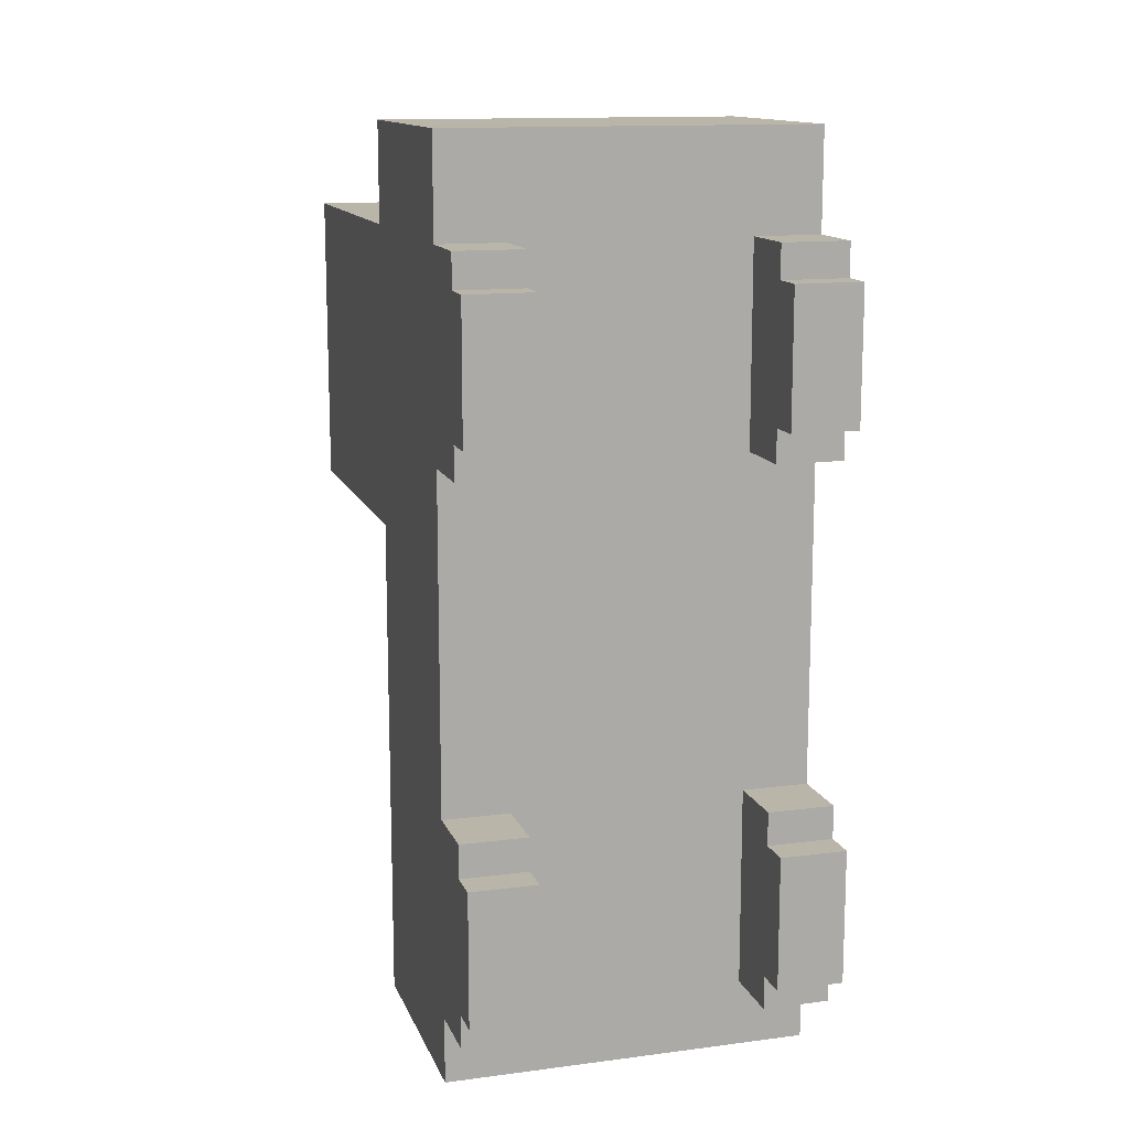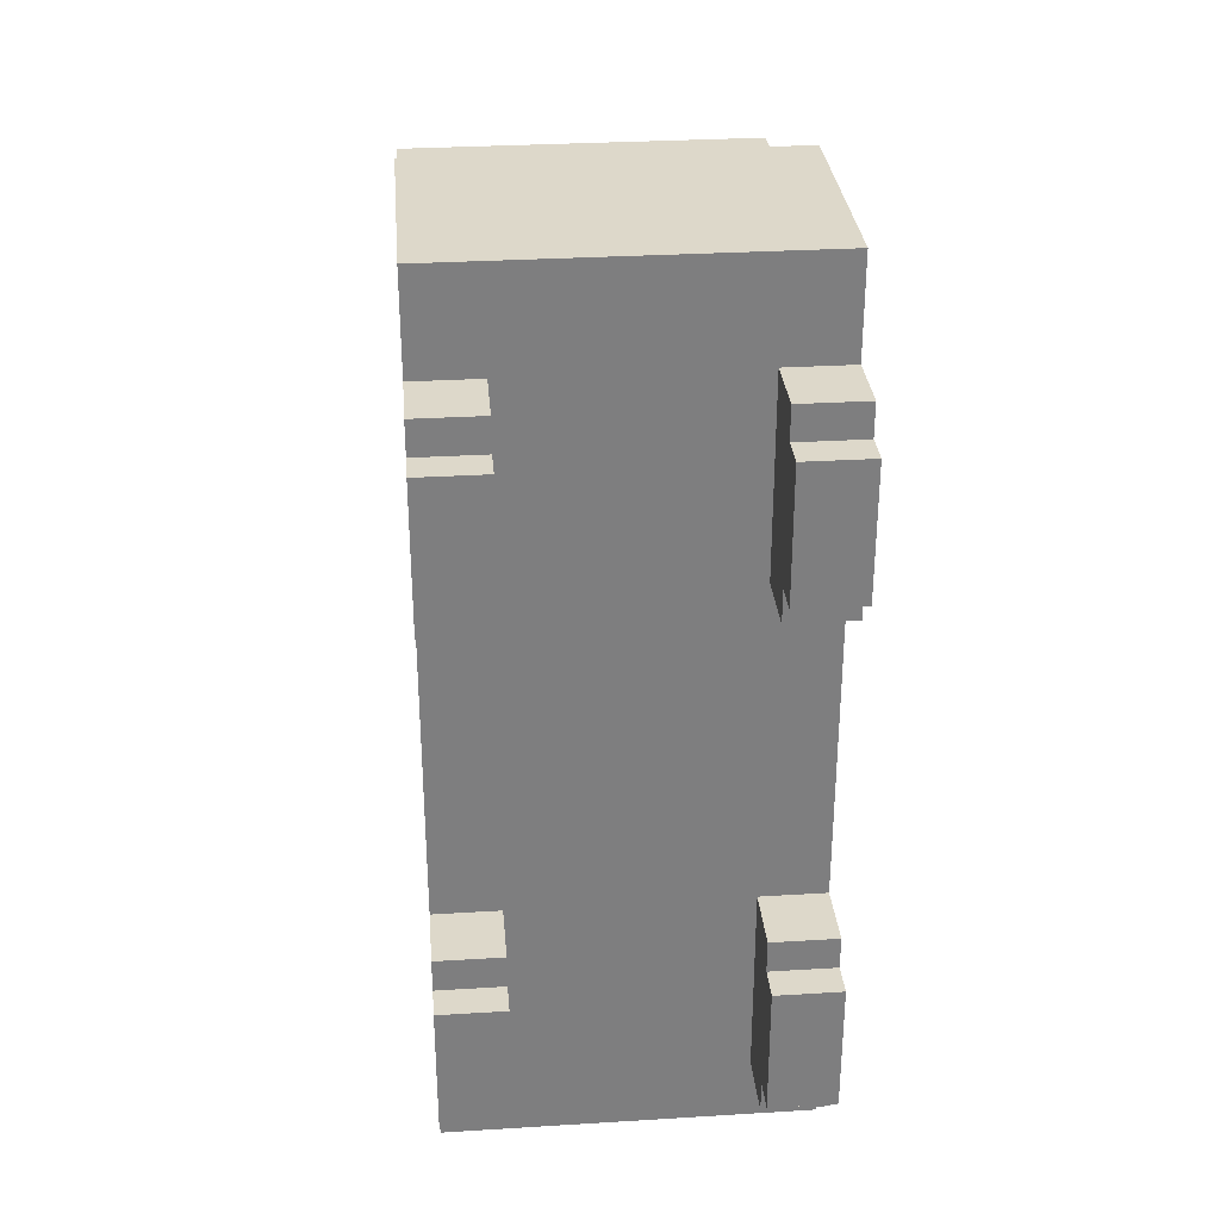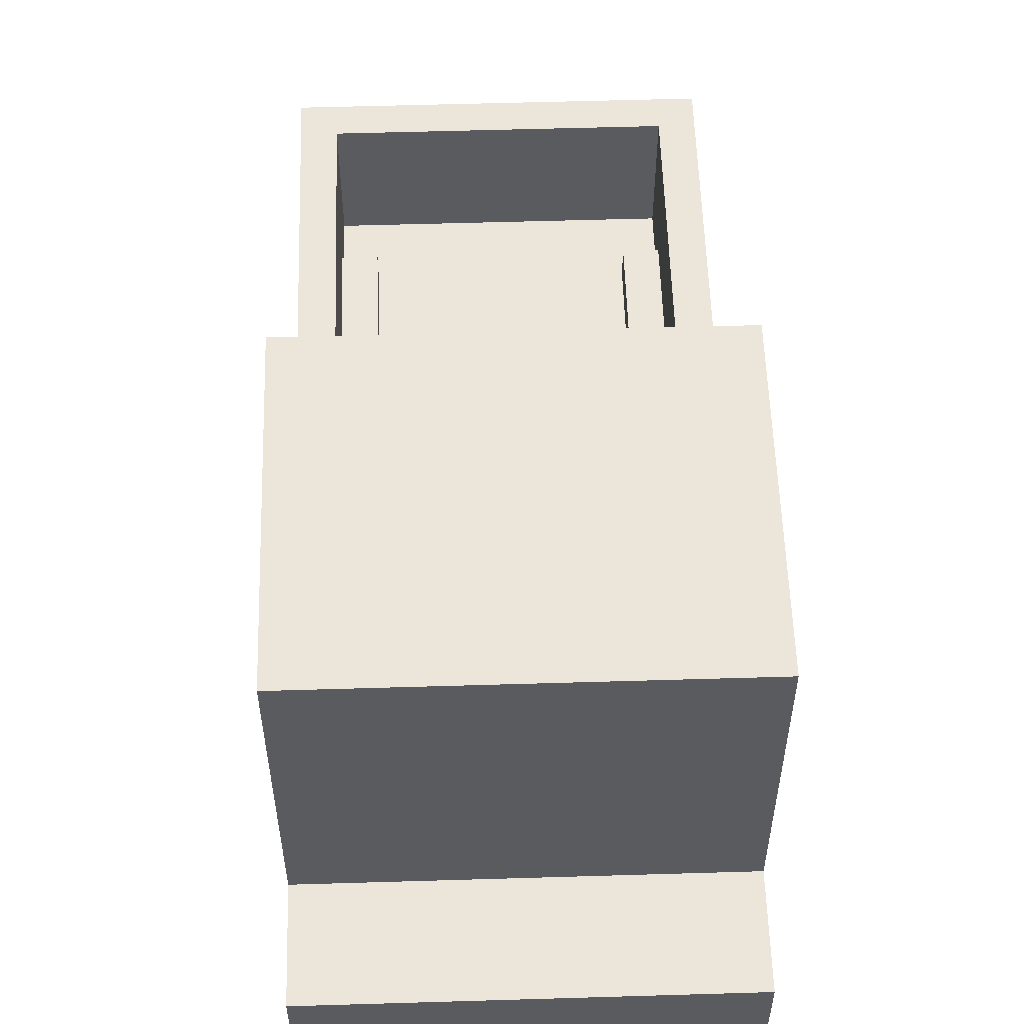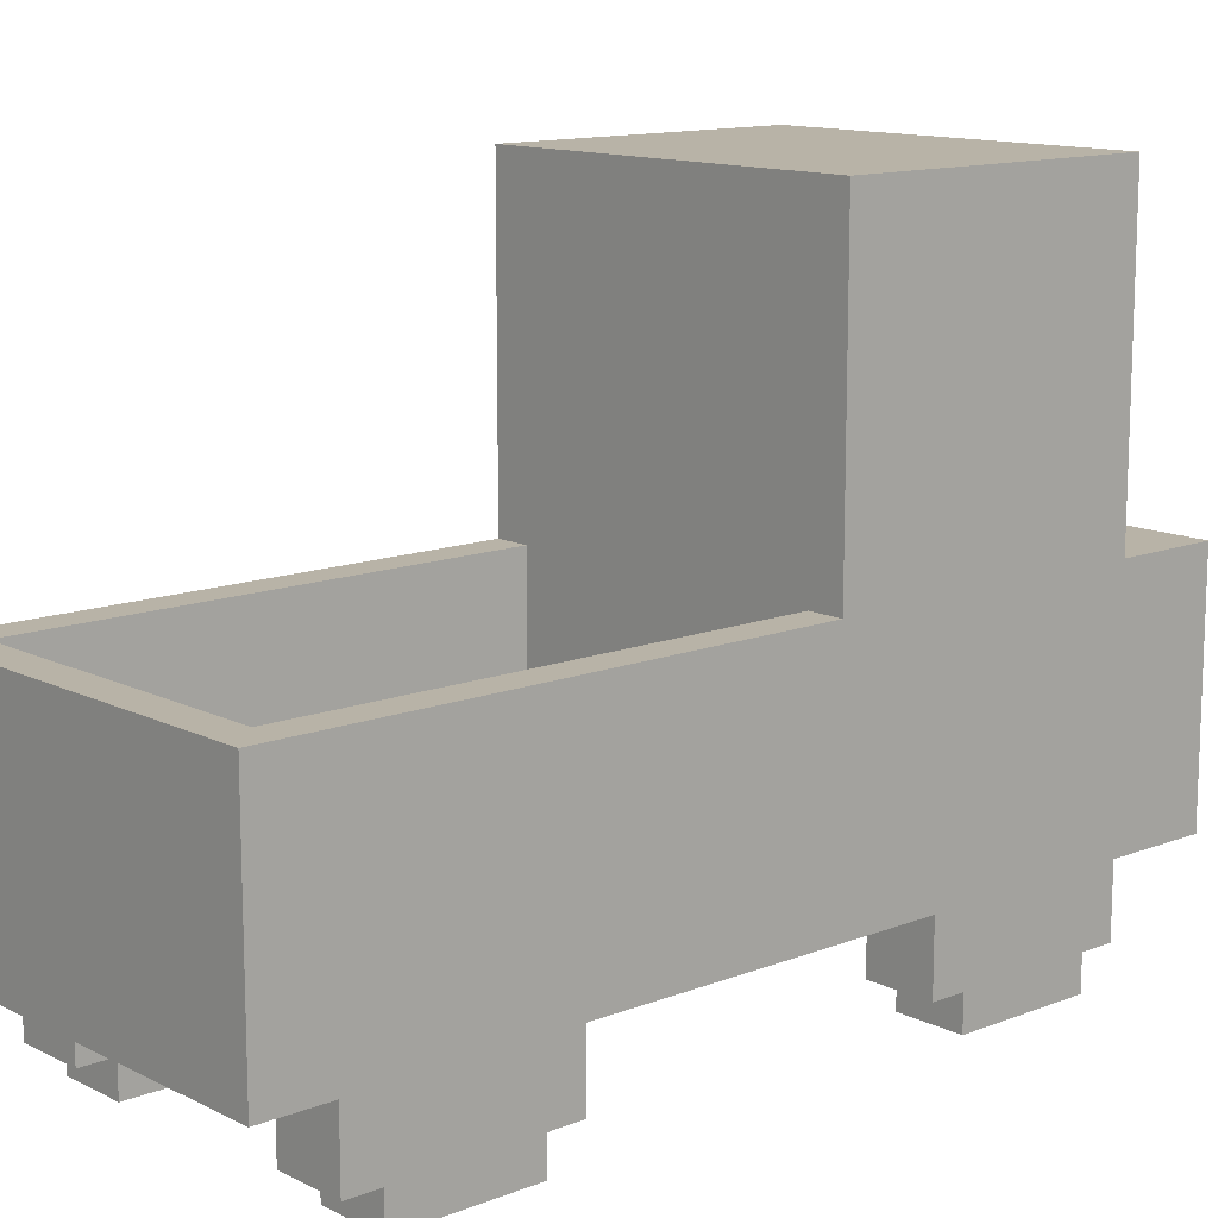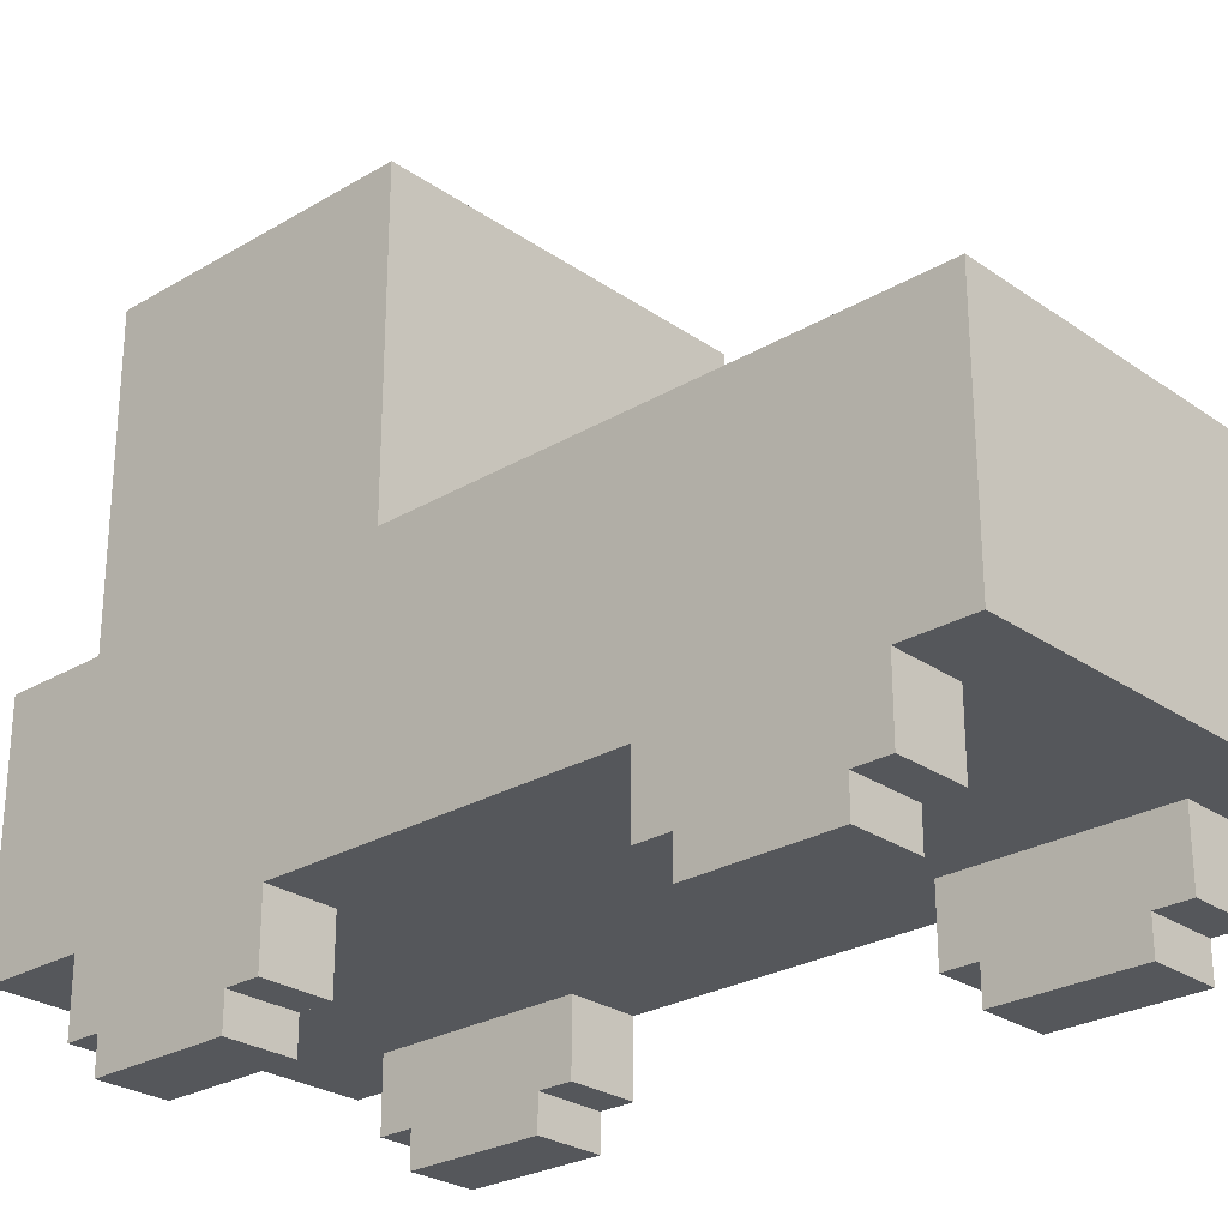
<metadata>
{"format":"obj","ext":"obj","renderer":"f3d","projection":"perspective","resolution":1024,"background":"white","views":[{"elev":13.4,"azim":-16.4,"up":"+Z"},{"elev":31.0,"azim":-5.0,"up":"+Z"},{"elev":56.4,"azim":-1.8,"up":"+Y"},{"elev":12.8,"azim":-131.7,"up":"+Y"},{"elev":-26.5,"azim":132.8,"up":"+Y"}]}
</metadata>
<code>
g pickuptruck_white
v -5.5 0 9.5
v -5.5 0 5.5
v -5.5 0 -6.5
v -5.5 0 -10.5
v -5.5 1 10.5
v -5.5 1 9.5
v -5.5 1 5.5
v -5.5 1 4.5
v -5.5 1 -5.5
v -5.5 1 -6.5
v -5.5 1 -10.5
v -5.5 1 -11.5
v -5.5 2 8.5
v -5.5 2 6.5
v -5.5 2 -7.5
v -5.5 2 -9.5
v -5.5 3 13.5
v -5.5 3 10.5
v -5.5 3 4.5
v -5.5 3 -5.5
v -5.5 3 -11.5
v -5.5 3 -13.5
v -5.5 4 8.5
v -5.5 4 6.5
v -5.5 4 -7.5
v -5.5 4 -9.5
v -5.5 5 10.5
v -5.5 5 9.5
v -5.5 5 5.5
v -5.5 5 4.5
v -5.5 5 -5.5
v -5.5 5 -6.5
v -5.5 5 -10.5
v -5.5 5 -11.5
v -5.5 6 9.5
v -5.5 6 5.5
v -5.5 6 -6.5
v -5.5 6 -10.5
v -5.5 10 13.5
v -5.5 10 10.5
v -5.5 10 1.5
v -5.5 10 -13.5
v -5.5 12 9.5
v -5.5 12 2.5
v -5.5 18 9.5
v -5.5 18 2.5
v -5.5 19 10.5
v -5.5 19 1.5
v 3.5 0 9.5
v 3.5 0 5.5
v 3.5 0 -6.5
v 3.5 0 -10.5
v 3.5 1 10.5
v 3.5 1 9.5
v 3.5 1 5.5
v 3.5 1 4.5
v 3.5 1 -5.5
v 3.5 1 -6.5
v 3.5 1 -10.5
v 3.5 1 -11.5
v 3.5 3 10.5
v 3.5 3 4.5
v 3.5 3 -5.5
v 3.5 3 -11.5
v 3.5 6 -6.5
v 3.5 6 -10.5
v 3.5 7 -6.5
v 3.5 7 -10.5
v 4.5 6 1.5
v 4.5 6 -6.5
v 4.5 6 -10.5
v 4.5 6 -12.5
v 4.5 7 -6.5
v 4.5 7 -10.5
v 4.5 10 1.5
v 4.5 10 -12.5
v 4.5 11 9.5
v 4.5 11 7.5
v 4.5 11 2.5
v 4.5 12 9.5
v 4.5 12 2.5
v 4.5 18 9.5
v 4.5 18 2.5
v -4.5 6 1.5
v -4.5 6 -6.5
v -4.5 6 -10.5
v -4.5 6 -12.5
v -4.5 7 -6.5
v -4.5 7 -10.5
v -4.5 10 1.5
v -4.5 10 -12.5
v -4.5 11 9.5
v -4.5 11 7.5
v -4.5 11 2.5
v -4.5 12 9.5
v -4.5 12 2.5
v -4.5 18 9.5
v -4.5 18 2.5
v -3.5 0 9.5
v -3.5 0 5.5
v -3.5 0 -6.5
v -3.5 0 -10.5
v -3.5 1 10.5
v -3.5 1 9.5
v -3.5 1 5.5
v -3.5 1 4.5
v -3.5 1 -5.5
v -3.5 1 -6.5
v -3.5 1 -10.5
v -3.5 1 -11.5
v -3.5 3 10.5
v -3.5 3 4.5
v -3.5 3 -5.5
v -3.5 3 -11.5
v -3.5 6 -6.5
v -3.5 6 -10.5
v -3.5 7 -6.5
v -3.5 7 -10.5
v 5.5 0 9.5
v 5.5 0 5.5
v 5.5 0 -6.5
v 5.5 0 -10.5
v 5.5 1 10.5
v 5.5 1 9.5
v 5.5 1 5.5
v 5.5 1 4.5
v 5.5 1 -5.5
v 5.5 1 -6.5
v 5.5 1 -10.5
v 5.5 1 -11.5
v 5.5 2 8.5
v 5.5 2 6.5
v 5.5 2 -7.5
v 5.5 2 -9.5
v 5.5 3 13.5
v 5.5 3 10.5
v 5.5 3 4.5
v 5.5 3 -5.5
v 5.5 3 -11.5
v 5.5 3 -13.5
v 5.5 4 8.5
v 5.5 4 6.5
v 5.5 4 -7.5
v 5.5 4 -9.5
v 5.5 5 10.5
v 5.5 5 9.5
v 5.5 5 5.5
v 5.5 5 4.5
v 5.5 5 -5.5
v 5.5 5 -6.5
v 5.5 5 -10.5
v 5.5 5 -11.5
v 5.5 6 9.5
v 5.5 6 5.5
v 5.5 6 -6.5
v 5.5 6 -10.5
v 5.5 10 13.5
v 5.5 10 10.5
v 5.5 10 1.5
v 5.5 10 -13.5
v 5.5 12 9.5
v 5.5 12 2.5
v 5.5 18 9.5
v 5.5 18 2.5
v 5.5 19 10.5
v 5.5 19 1.5
v -5.5 3 13.5
v -5.5 10 13.5
v -4.5 6 13.5
v -4.5 9 13.5
v -1.5 6 13.5
v -1.5 9 13.5
v 1.5 6 13.5
v 1.5 9 13.5
v 4.5 6 13.5
v 4.5 9 13.5
v 5.5 3 13.5
v 5.5 10 13.5
v -5.5 1 10.5
v -5.5 3 10.5
v -5.5 10 10.5
v -5.5 19 10.5
v -4.5 11 10.5
v -4.5 18 10.5
v -3.5 1 10.5
v -3.5 3 10.5
v 3.5 1 10.5
v 3.5 3 10.5
v 4.5 11 10.5
v 4.5 18 10.5
v 5.5 1 10.5
v 5.5 3 10.5
v 5.5 10 10.5
v 5.5 19 10.5
v -5.5 0 9.5
v -5.5 1 9.5
v -3.5 0 9.5
v -3.5 1 9.5
v 3.5 0 9.5
v 3.5 1 9.5
v 5.5 0 9.5
v 5.5 1 9.5
v -4.5 11 2.5
v -4.5 12 2.5
v -4.5 18 2.5
v 4.5 11 2.5
v 4.5 12 2.5
v 4.5 18 2.5
v -5.5 1 -5.5
v -5.5 3 -5.5
v -3.5 1 -5.5
v -3.5 3 -5.5
v 3.5 1 -5.5
v 3.5 3 -5.5
v 5.5 1 -5.5
v 5.5 3 -5.5
v -5.5 0 -6.5
v -5.5 1 -6.5
v -4.5 6 -6.5
v -4.5 7 -6.5
v -3.5 0 -6.5
v -3.5 1 -6.5
v -3.5 6 -6.5
v -3.5 7 -6.5
v 3.5 0 -6.5
v 3.5 1 -6.5
v 3.5 6 -6.5
v 3.5 7 -6.5
v 4.5 6 -6.5
v 4.5 7 -6.5
v 5.5 0 -6.5
v 5.5 1 -6.5
v -4.5 6 -12.5
v -4.5 10 -12.5
v 4.5 6 -12.5
v 4.5 10 -12.5
v -4.5 11 9.5
v -4.5 12 9.5
v -4.5 18 9.5
v 4.5 11 9.5
v 4.5 12 9.5
v 4.5 18 9.5
v -5.5 0 5.5
v -5.5 1 5.5
v -3.5 0 5.5
v -3.5 1 5.5
v 3.5 0 5.5
v 3.5 1 5.5
v 5.5 0 5.5
v 5.5 1 5.5
v -5.5 1 4.5
v -5.5 3 4.5
v -3.5 1 4.5
v -3.5 3 4.5
v 3.5 1 4.5
v 3.5 3 4.5
v 5.5 1 4.5
v 5.5 3 4.5
v -5.5 10 1.5
v -5.5 19 1.5
v -4.5 6 1.5
v -4.5 10 1.5
v 4.5 6 1.5
v 4.5 10 1.5
v 5.5 10 1.5
v 5.5 19 1.5
v -5.5 0 -10.5
v -5.5 1 -10.5
v -4.5 6 -10.5
v -4.5 7 -10.5
v -3.5 0 -10.5
v -3.5 1 -10.5
v -3.5 6 -10.5
v -3.5 7 -10.5
v 3.5 0 -10.5
v 3.5 1 -10.5
v 3.5 6 -10.5
v 3.5 7 -10.5
v 4.5 6 -10.5
v 4.5 7 -10.5
v 5.5 0 -10.5
v 5.5 1 -10.5
v -5.5 1 -11.5
v -5.5 3 -11.5
v -3.5 1 -11.5
v -3.5 3 -11.5
v 3.5 1 -11.5
v 3.5 3 -11.5
v 5.5 1 -11.5
v 5.5 3 -11.5
v -5.5 3 -13.5
v -5.5 10 -13.5
v 5.5 3 -13.5
v 5.5 10 -13.5
v -5.5 0 9.5
v -3.5 0 9.5
v 3.5 0 9.5
v 5.5 0 9.5
v -5.5 0 5.5
v -3.5 0 5.5
v 3.5 0 5.5
v 5.5 0 5.5
v -5.5 0 -6.5
v -3.5 0 -6.5
v 3.5 0 -6.5
v 5.5 0 -6.5
v -5.5 0 -10.5
v -3.5 0 -10.5
v 3.5 0 -10.5
v 5.5 0 -10.5
v -5.5 1 10.5
v -3.5 1 10.5
v 3.5 1 10.5
v 5.5 1 10.5
v -5.5 1 9.5
v -3.5 1 9.5
v 3.5 1 9.5
v 5.5 1 9.5
v -5.5 1 5.5
v -3.5 1 5.5
v 3.5 1 5.5
v 5.5 1 5.5
v -5.5 1 4.5
v -3.5 1 4.5
v 3.5 1 4.5
v 5.5 1 4.5
v -5.5 1 -5.5
v -3.5 1 -5.5
v 3.5 1 -5.5
v 5.5 1 -5.5
v -5.5 1 -6.5
v -3.5 1 -6.5
v 3.5 1 -6.5
v 5.5 1 -6.5
v -5.5 1 -10.5
v -3.5 1 -10.5
v 3.5 1 -10.5
v 5.5 1 -10.5
v -5.5 1 -11.5
v -3.5 1 -11.5
v 3.5 1 -11.5
v 5.5 1 -11.5
v -5.5 3 13.5
v 5.5 3 13.5
v -5.5 3 10.5
v -3.5 3 10.5
v 3.5 3 10.5
v 5.5 3 10.5
v -5.5 3 4.5
v -3.5 3 4.5
v 3.5 3 4.5
v 5.5 3 4.5
v -5.5 3 -5.5
v -3.5 3 -5.5
v 3.5 3 -5.5
v 5.5 3 -5.5
v -5.5 3 -11.5
v -3.5 3 -11.5
v 3.5 3 -11.5
v 5.5 3 -11.5
v -5.5 3 -13.5
v 5.5 3 -13.5
v -4.5 18 9.5
v 4.5 18 9.5
v -4.5 18 2.5
v 4.5 18 2.5
v -4.5 6 1.5
v 4.5 6 1.5
v -4.5 6 -6.5
v -3.5 6 -6.5
v 3.5 6 -6.5
v 4.5 6 -6.5
v -4.5 6 -10.5
v -3.5 6 -10.5
v 3.5 6 -10.5
v 4.5 6 -10.5
v -4.5 6 -12.5
v 4.5 6 -12.5
v -4.5 7 -6.5
v -3.5 7 -6.5
v 3.5 7 -6.5
v 4.5 7 -6.5
v -4.5 7 -10.5
v -3.5 7 -10.5
v 3.5 7 -10.5
v 4.5 7 -10.5
v -5.5 10 13.5
v 5.5 10 13.5
v -5.5 10 10.5
v 5.5 10 10.5
v -5.5 10 1.5
v -4.5 10 1.5
v 4.5 10 1.5
v 5.5 10 1.5
v -4.5 10 -12.5
v 4.5 10 -12.5
v -5.5 10 -13.5
v 5.5 10 -13.5
v -4.5 11 9.5
v 4.5 11 9.5
v -4.5 11 7.5
v 4.5 11 7.5
v -4.5 11 2.5
v 4.5 11 2.5
v -5.5 19 10.5
v 5.5 19 10.5
v -5.5 19 1.5
v 5.5 19 1.5
f 6 2 1
f 7 2 6
f 10 4 3
f 11 4 10
f 13 8 7
f 13 6 5
f 13 7 6
f 14 8 13
f 15 12 11
f 15 11 10
f 15 10 9
f 16 12 15
f 18 13 5
f 19 8 14
f 20 15 9
f 21 12 16
f 23 14 13
f 23 13 18
f 24 19 14
f 24 14 23
f 25 16 15
f 25 15 20
f 26 21 16
f 26 16 25
f 27 18 17
f 27 23 18
f 27 24 23
f 28 24 27
f 29 19 24
f 29 24 28
f 30 20 19
f 30 19 29
f 31 26 25
f 31 20 30
f 31 25 20
f 32 26 31
f 33 21 26
f 33 26 32
f 34 22 21
f 34 21 33
f 35 29 28
f 35 28 27
f 36 32 31
f 36 29 35
f 36 30 29
f 36 31 30
f 37 33 32
f 37 32 36
f 38 34 33
f 38 33 37
f 39 35 27
f 39 36 35
f 39 38 37
f 39 27 17
f 39 37 36
f 40 38 39
f 41 38 40
f 42 34 38
f 42 38 41
f 42 22 34
f 43 41 40
f 44 41 43
f 45 43 40
f 45 44 43
f 46 41 44
f 46 44 45
f 47 45 40
f 47 46 45
f 48 41 46
f 48 46 47
f 54 50 49
f 55 50 54
f 58 52 51
f 59 52 58
f 61 56 55
f 61 54 53
f 61 55 54
f 62 56 61
f 63 60 59
f 63 59 58
f 63 58 57
f 64 60 63
f 67 66 65
f 68 66 67
f 73 70 69
f 74 72 71
f 75 73 69
f 75 74 73
f 76 72 74
f 76 74 75
f 80 78 77
f 80 79 78
f 81 79 80
f 82 81 80
f 83 81 82
f 84 85 88
f 86 87 89
f 84 88 90
f 88 89 90
f 89 87 91
f 90 89 91
f 92 93 95
f 93 94 95
f 95 94 96
f 95 96 97
f 97 96 98
f 99 100 104
f 104 100 105
f 101 102 108
f 108 102 109
f 105 106 111
f 103 104 111
f 104 105 111
f 111 106 112
f 109 110 113
f 108 109 113
f 107 108 113
f 113 110 114
f 115 116 117
f 117 116 118
f 119 120 124
f 124 120 125
f 121 122 128
f 128 122 129
f 125 126 131
f 123 124 131
f 124 125 131
f 131 126 132
f 129 130 133
f 128 129 133
f 127 128 133
f 133 130 134
f 123 131 136
f 132 126 137
f 127 133 138
f 134 130 139
f 131 132 141
f 136 131 141
f 132 137 142
f 141 132 142
f 133 134 143
f 138 133 143
f 134 139 144
f 143 134 144
f 135 136 145
f 136 141 145
f 141 142 145
f 145 142 146
f 142 137 147
f 146 142 147
f 137 138 148
f 147 137 148
f 143 144 149
f 148 138 149
f 138 143 149
f 149 144 150
f 144 139 151
f 150 144 151
f 139 140 152
f 151 139 152
f 146 147 153
f 145 146 153
f 149 150 154
f 153 147 154
f 147 148 154
f 148 149 154
f 150 151 155
f 154 150 155
f 151 152 156
f 155 151 156
f 145 153 157
f 153 154 157
f 155 156 157
f 135 145 157
f 154 155 157
f 157 156 158
f 158 156 159
f 156 152 160
f 159 156 160
f 152 140 160
f 158 159 161
f 161 159 162
f 158 161 163
f 161 162 163
f 162 159 164
f 163 162 164
f 158 163 165
f 163 164 165
f 164 159 166
f 165 164 166
f 169 168 167
f 170 168 169
f 171 169 167
f 171 170 169
f 172 168 170
f 172 170 171
f 173 171 167
f 173 172 171
f 174 168 172
f 174 172 173
f 175 173 167
f 175 174 173
f 176 168 174
f 176 174 175
f 177 175 167
f 177 176 175
f 178 168 176
f 178 176 177
f 183 182 181
f 184 182 183
f 185 180 179
f 186 180 185
f 189 183 181
f 189 184 183
f 190 182 184
f 190 184 189
f 191 188 187
f 192 188 191
f 193 189 181
f 193 190 189
f 194 182 190
f 194 190 193
f 197 196 195
f 198 196 197
f 201 200 199
f 202 200 201
f 206 204 203
f 206 205 204
f 207 205 206
f 208 205 207
f 211 210 209
f 212 210 211
f 215 214 213
f 216 214 215
f 221 218 217
f 222 218 221
f 223 220 219
f 224 220 223
f 229 228 227
f 230 228 229
f 231 226 225
f 232 226 231
f 235 234 233
f 236 234 235
f 237 238 240
f 238 239 240
f 240 239 241
f 241 239 242
f 243 244 245
f 245 244 246
f 247 248 249
f 249 248 250
f 251 252 253
f 253 252 254
f 255 256 257
f 257 256 258
f 259 260 262
f 261 262 263
f 262 260 264
f 263 262 264
f 264 260 265
f 265 260 266
f 267 268 271
f 271 268 272
f 269 270 273
f 273 270 274
f 277 278 279
f 279 278 280
f 275 276 281
f 281 276 282
f 283 284 285
f 285 284 286
f 287 288 289
f 289 288 290
f 291 292 293
f 293 292 294
f 299 296 295
f 300 296 299
f 301 298 297
f 302 298 301
f 307 304 303
f 308 304 307
f 309 306 305
f 310 306 309
f 315 312 311
f 316 312 315
f 317 314 313
f 318 314 317
f 323 320 319
f 324 320 323
f 325 322 321
f 326 322 325
f 331 328 327
f 332 328 331
f 333 330 329
f 334 330 333
f 339 336 335
f 340 336 339
f 341 338 337
f 342 338 341
f 345 344 343
f 346 344 345
f 347 344 346
f 348 344 347
f 350 347 346
f 351 347 350
f 353 350 349
f 353 352 351
f 353 351 350
f 354 352 353
f 355 352 354
f 356 352 355
f 358 355 354
f 359 355 358
f 361 358 357
f 361 360 359
f 361 359 358
f 362 360 361
f 365 364 363
f 366 364 365
f 367 368 369
f 369 368 370
f 370 368 371
f 371 368 372
f 370 371 374
f 374 371 375
f 373 374 377
f 375 376 377
f 374 375 377
f 377 376 378
f 379 380 383
f 383 380 384
f 381 382 385
f 385 382 386
f 387 388 389
f 389 388 390
f 391 392 395
f 393 394 396
f 391 395 397
f 395 396 397
f 396 394 398
f 397 396 398
f 399 400 401
f 401 400 402
f 401 402 403
f 403 402 404
f 405 406 407
f 407 406 408

</code>
